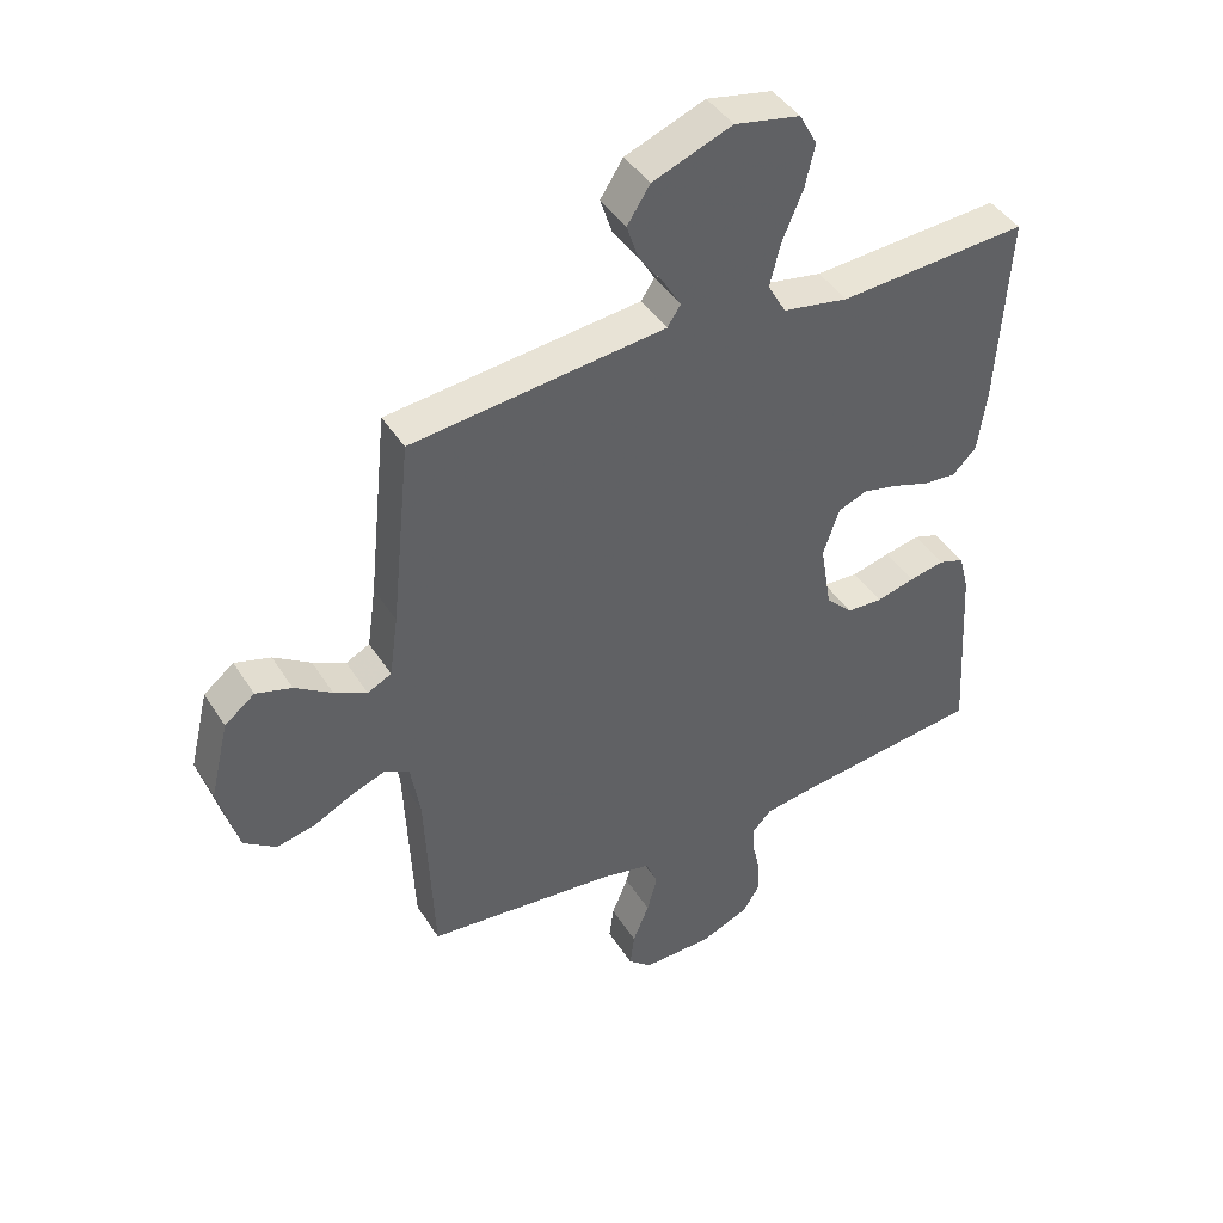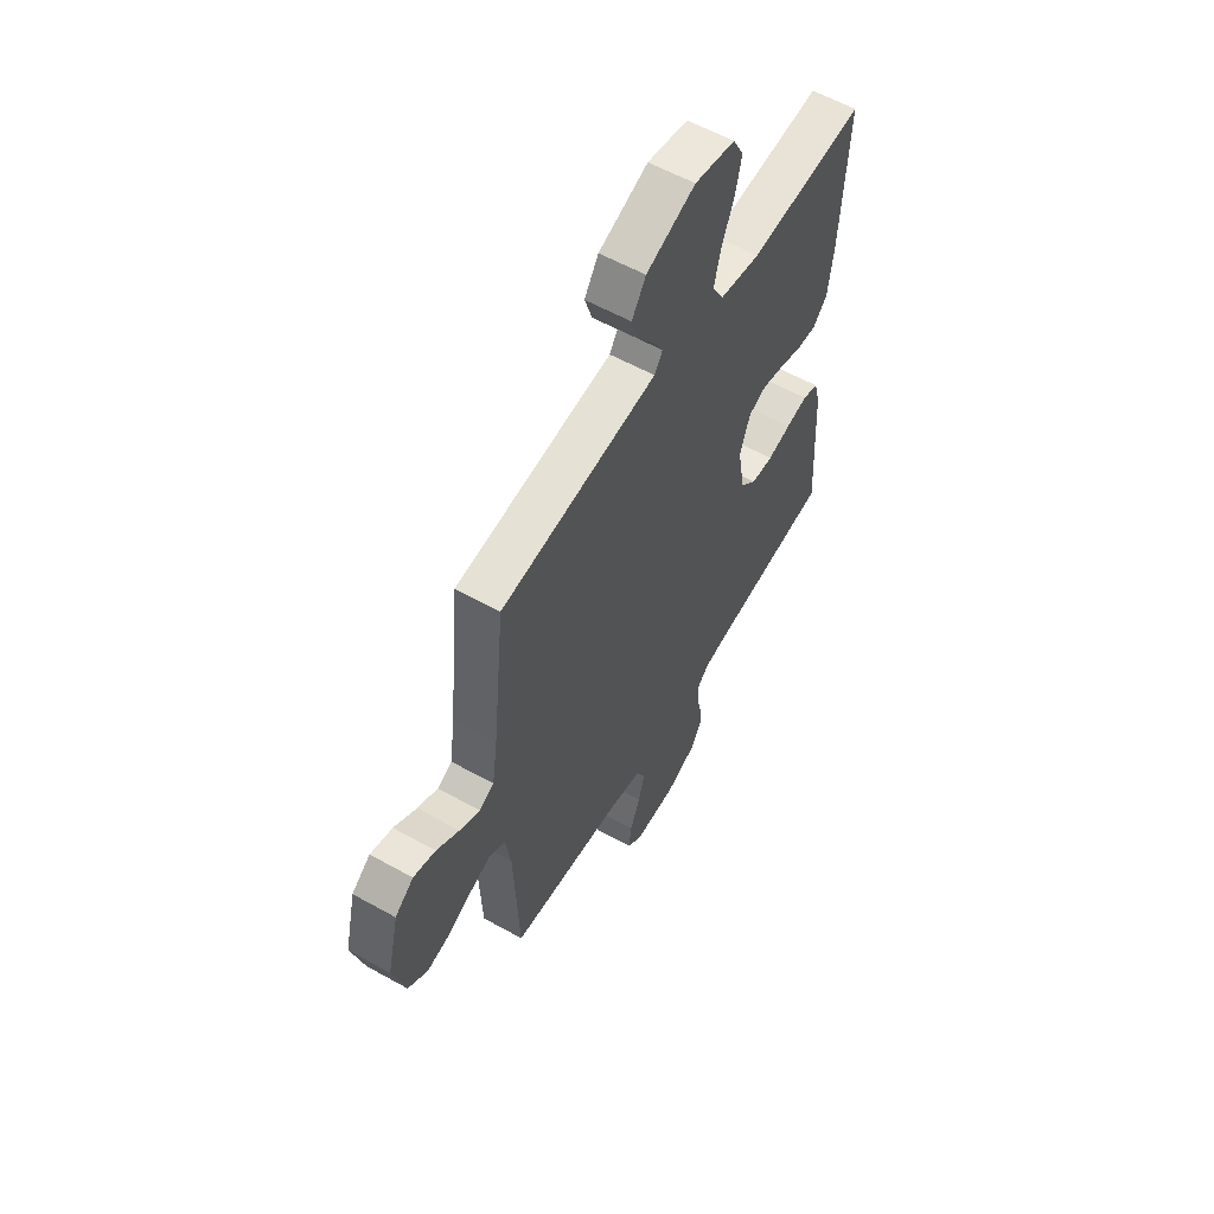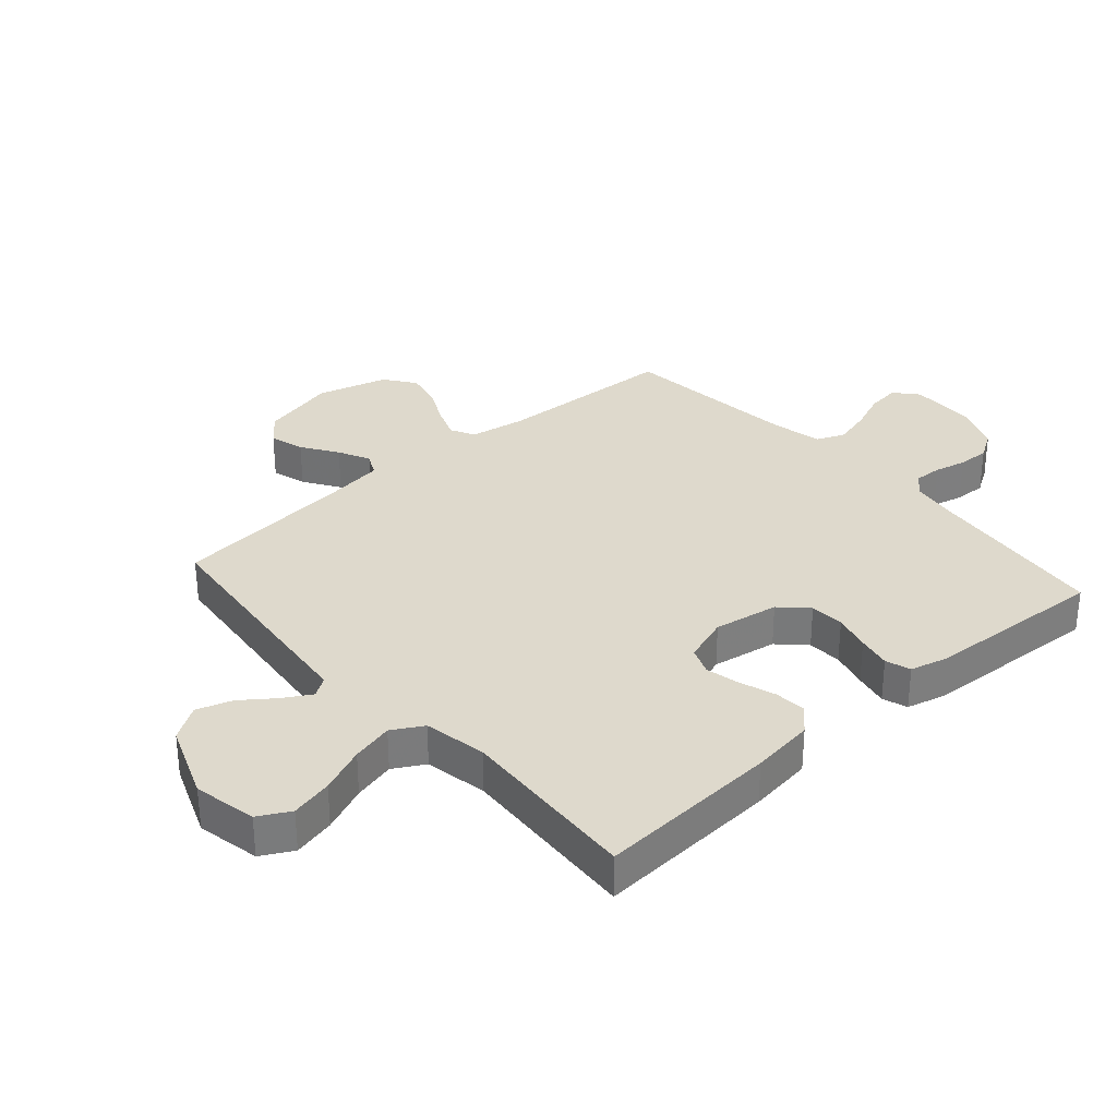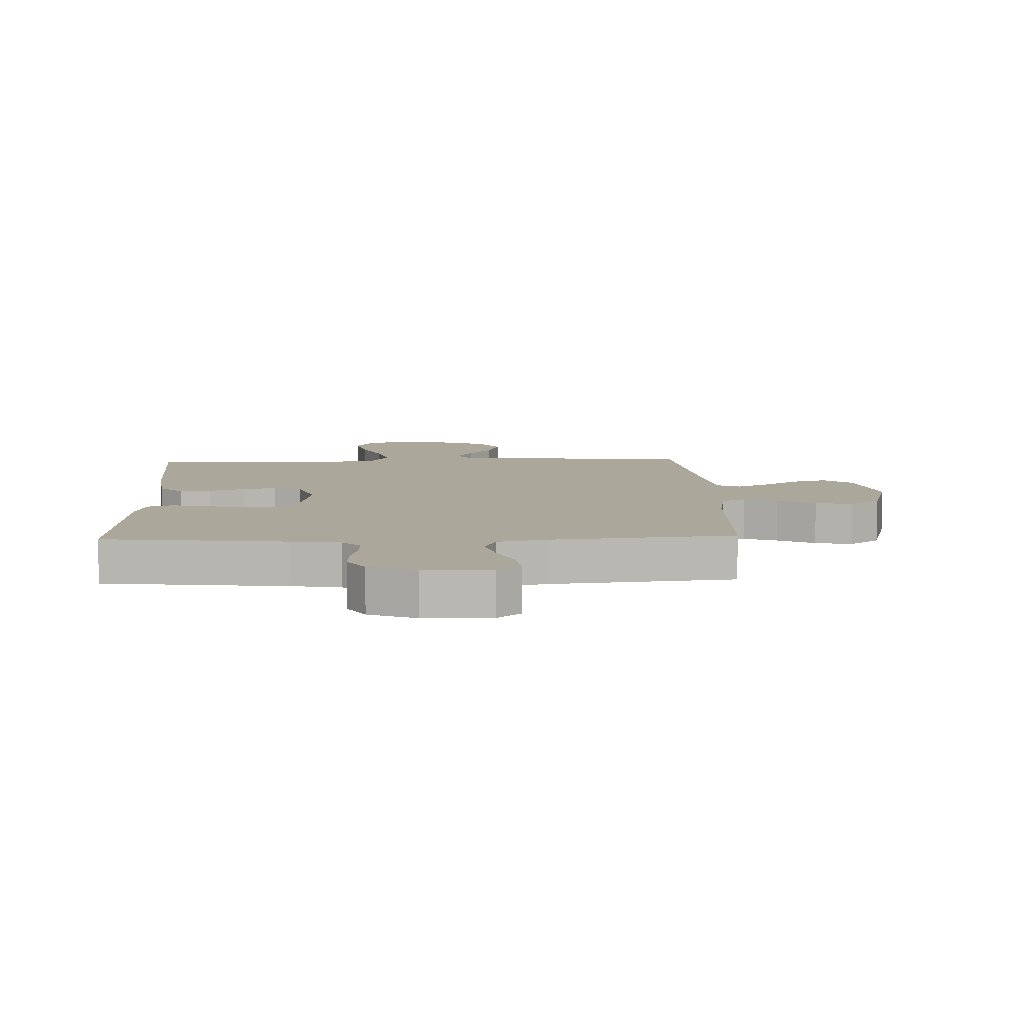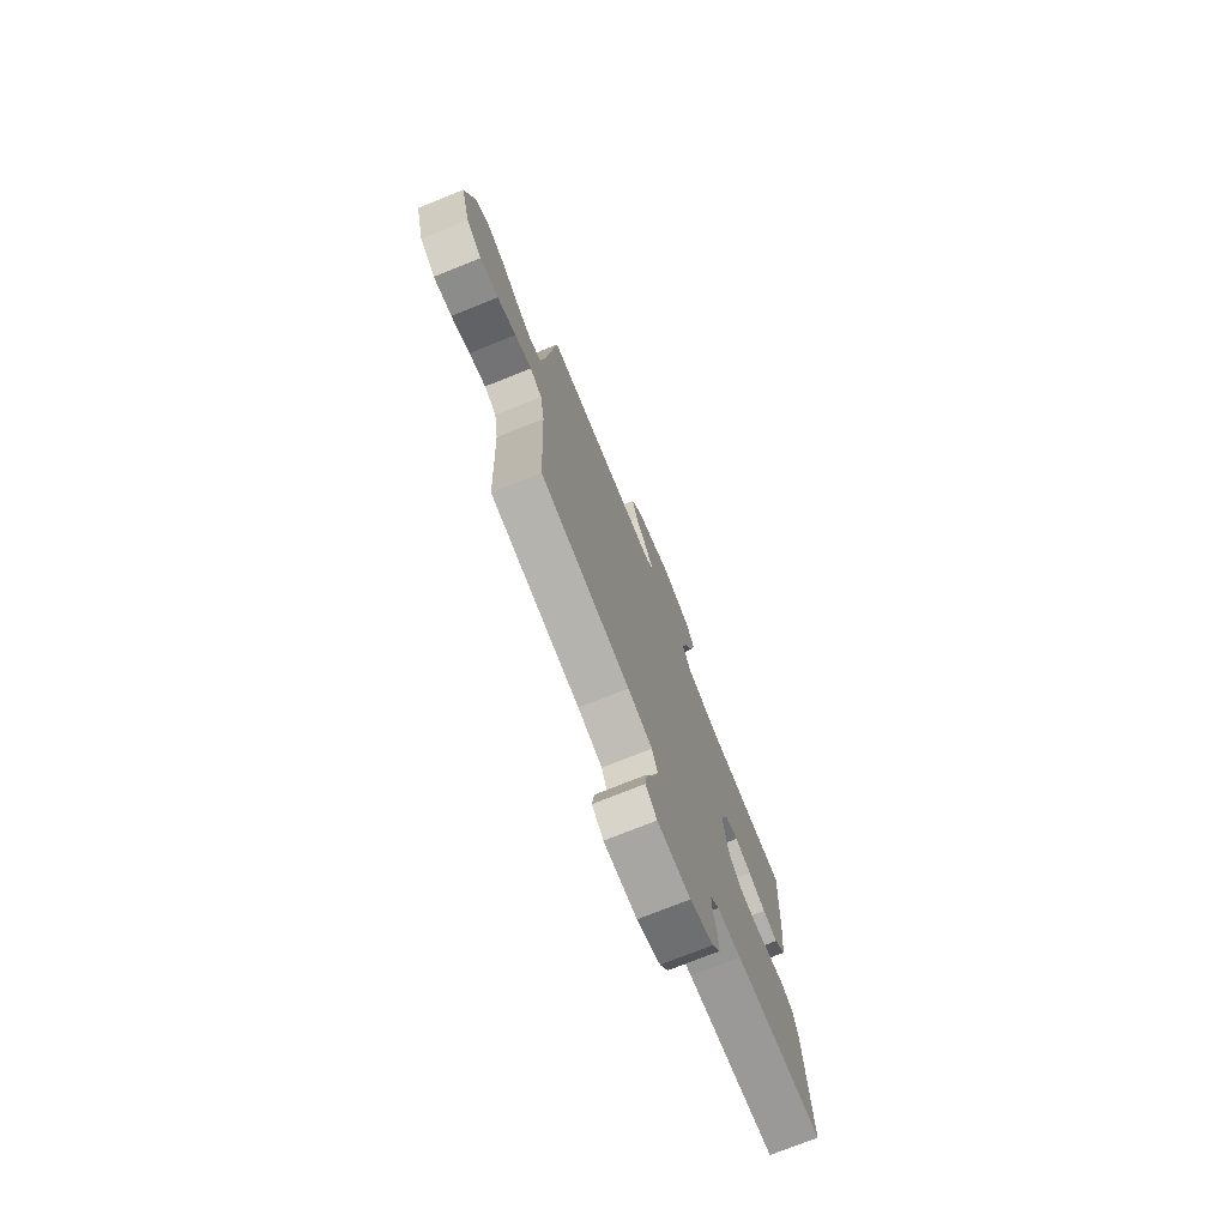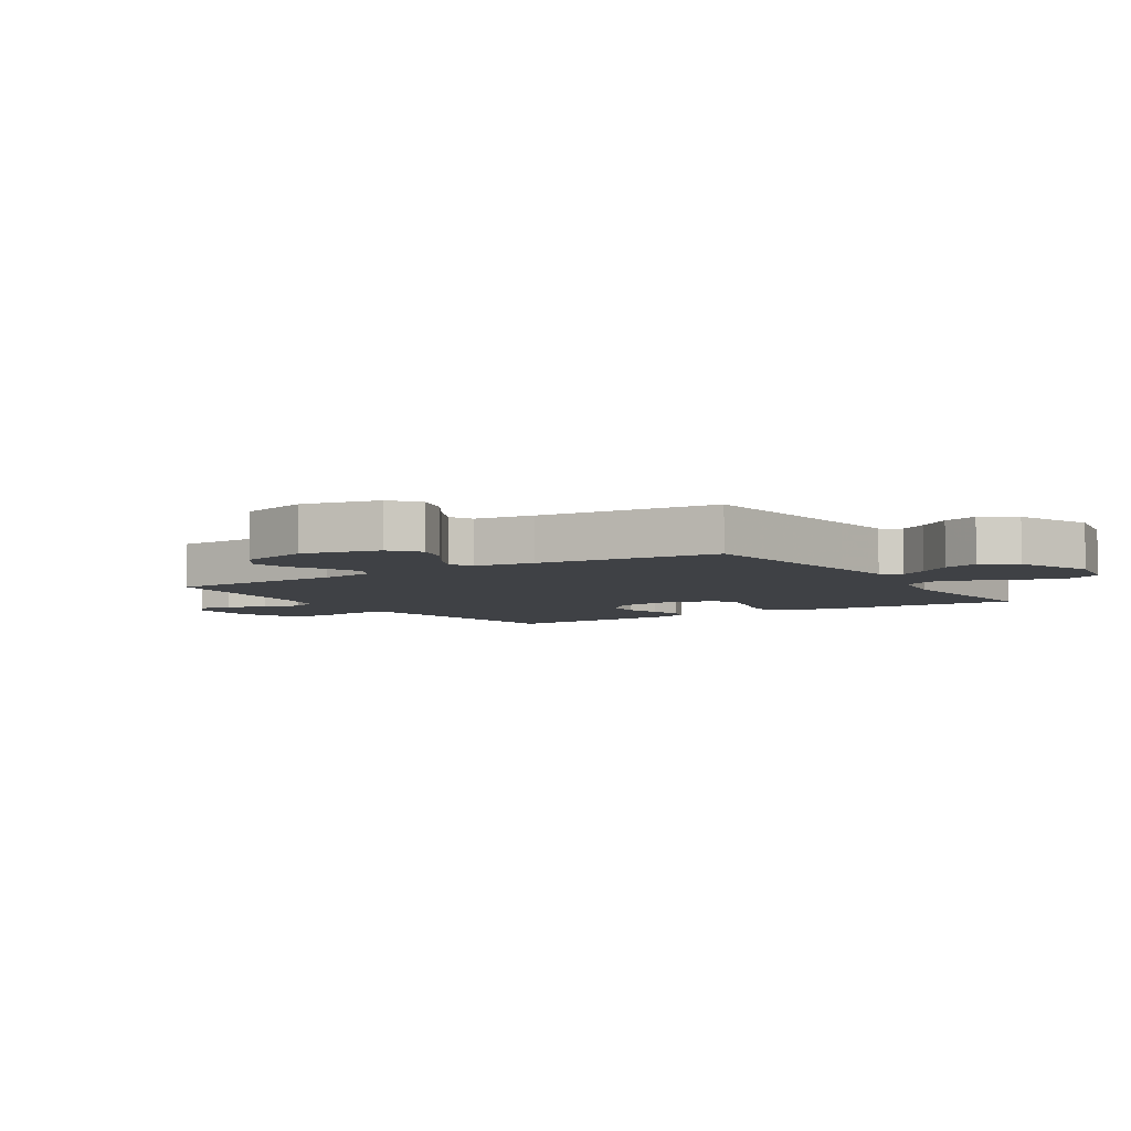
<metadata>
{"format":"obj","ext":"obj","renderer":"f3d","projection":"perspective","resolution":1024,"background":"white","views":[{"elev":43.2,"azim":-30.0,"up":"+Z"},{"elev":58.2,"azim":-59.9,"up":"+Z"},{"elev":32.0,"azim":48.6,"up":"+Y"},{"elev":8.2,"azim":177.8,"up":"+Y"},{"elev":-75.0,"azim":-68.2,"up":"+Z"},{"elev":-5.4,"azim":-56.9,"up":"+Y"}]}
</metadata>
<code>
v -0.5 0.07 0.5
v -0.2 0.07 0.532
v -0.097 0.07 0.543
v -0.076 0.07 0.575
v -0.103 0.07 0.621
v -0.143 0.07 0.675
v -0.162 0.07 0.733
v -0.126 0.07 0.789
v 0 0.07 0.838
v 0.104 0.07 0.817
v 0.132 0.07 0.765
v 0.116 0.07 0.696
v 0.084 0.07 0.62
v 0.067 0.07 0.551
v 0.096 0.07 0.5
v 0.2 0.07 0.481
v 0.5 0.07 0.5
v 0.482 0.07 0.2
v 0.468 0.07 0.095
v 0.43 0.07 0.057
v 0.378 0.07 0.061
v 0.319 0.07 0.081
v 0.263 0.07 0.094
v 0.217 0.07 0.076
v 0.191 0.07 0
v 0.209 0.07 -0.107
v 0.251 0.07 -0.15
v 0.308 0.07 -0.153
v 0.369 0.07 -0.137
v 0.425 0.07 -0.125
v 0.466 0.07 -0.139
v 0.482 0.07 -0.2
v 0.5 0.07 -0.5
v 0.2 0.07 -0.535
v 0.12 0.07 -0.547
v 0.09 0.07 -0.579
v 0.092 0.07 -0.625
v 0.104 0.07 -0.677
v 0.106 0.07 -0.729
v 0.078 0.07 -0.774
v 0 0.07 -0.806
v -0.11 0.07 -0.808
v -0.148 0.07 -0.775
v -0.141 0.07 -0.72
v -0.115 0.07 -0.656
v -0.099 0.07 -0.595
v -0.118 0.07 -0.549
v -0.2 0.07 -0.531
v -0.5 0.07 -0.5
v -0.513 0.07 -0.2
v -0.528 0.07 -0.109
v -0.568 0.07 -0.088
v -0.623 0.07 -0.109
v -0.685 0.07 -0.14
v -0.746 0.07 -0.153
v -0.797 0.07 -0.116
v -0.829 0.07 0
v -0.799 0.07 0.126
v -0.751 0.07 0.164
v -0.694 0.07 0.147
v -0.635 0.07 0.108
v -0.583 0.07 0.082
v -0.545 0.07 0.101
v -0.531 0.07 0.2
v -0.5 0 0.5
v -0.2 0 0.532
v -0.097 0 0.543
v -0.076 0 0.575
v -0.103 0 0.621
v -0.143 0 0.675
v -0.162 0 0.733
v -0.126 0 0.789
v 0 0 0.838
v 0.104 0 0.817
v 0.132 0 0.765
v 0.116 0 0.696
v 0.084 0 0.62
v 0.067 0 0.551
v 0.096 0 0.5
v 0.2 0 0.481
v 0.5 0 0.5
v 0.482 0 0.2
v 0.468 0 0.095
v 0.43 0 0.057
v 0.378 0 0.061
v 0.319 0 0.081
v 0.263 0 0.094
v 0.217 0 0.076
v 0.191 0 0
v 0.209 0 -0.107
v 0.251 0 -0.15
v 0.308 0 -0.153
v 0.369 0 -0.137
v 0.425 0 -0.125
v 0.466 0 -0.139
v 0.482 0 -0.2
v 0.5 0 -0.5
v 0.2 0 -0.535
v 0.12 0 -0.547
v 0.09 0 -0.579
v 0.092 0 -0.625
v 0.104 0 -0.677
v 0.106 0 -0.729
v 0.078 0 -0.774
v 0 0 -0.806
v -0.11 0 -0.808
v -0.148 0 -0.775
v -0.141 0 -0.72
v -0.115 0 -0.656
v -0.099 0 -0.595
v -0.118 0 -0.549
v -0.2 0 -0.531
v -0.5 0 -0.5
v -0.513 0 -0.2
v -0.528 0 -0.109
v -0.568 0 -0.088
v -0.623 0 -0.109
v -0.685 0 -0.14
v -0.746 0 -0.153
v -0.797 0 -0.116
v -0.829 0 0
v -0.799 0 0.126
v -0.751 0 0.164
v -0.694 0 0.147
v -0.635 0 0.108
v -0.583 0 0.082
v -0.545 0 0.101
v -0.531 0 0.2
f 59 60 61
f 58 59 61
f 57 58 61
f 56 57 61
f 55 56 61
f 54 55 61
f 53 54 61
f 52 53 61 62
f 51 52 62 63
f 48 49 50
f 51 63 64
f 50 51 64
f 48 50 64
f 47 48 64
f 43 44 45
f 42 43 45
f 41 42 45
f 40 41 45
f 39 40 45
f 38 39 45
f 37 38 45
f 36 37 45 46
f 35 36 46 47
f 32 33 34
f 31 32 34
f 30 31 34
f 29 30 34
f 28 29 34
f 34 35 47
f 28 34 47
f 27 28 47
f 20 21 22
f 19 20 22
f 18 19 22
f 17 18 22
f 16 17 22
f 15 16 22 23
f 14 15 23 24
f 11 12 13
f 10 11 13
f 9 10 13
f 8 9 13
f 7 8 13
f 6 7 13
f 5 6 13
f 4 5 13 14
f 14 24 25
f 4 14 25
f 3 4 25
f 47 64 1
f 27 47 1
f 26 27 1
f 2 3 25 26
f 1 2 26
f 125 124 123
f 125 123 122
f 125 122 121
f 125 121 120
f 125 120 119
f 125 119 118
f 125 118 117
f 126 125 117 116
f 127 126 116 115
f 114 113 112
f 128 127 115
f 128 115 114
f 128 114 112
f 128 112 111
f 109 108 107
f 109 107 106
f 109 106 105
f 109 105 104
f 109 104 103
f 109 103 102
f 109 102 101
f 110 109 101 100
f 111 110 100 99
f 98 97 96
f 98 96 95
f 98 95 94
f 98 94 93
f 98 93 92
f 111 99 98
f 111 98 92
f 111 92 91
f 86 85 84
f 86 84 83
f 86 83 82
f 86 82 81
f 86 81 80
f 87 86 80 79
f 88 87 79 78
f 77 76 75
f 77 75 74
f 77 74 73
f 77 73 72
f 77 72 71
f 77 71 70
f 77 70 69
f 78 77 69 68
f 89 88 78
f 89 78 68
f 89 68 67
f 65 128 111
f 65 111 91
f 65 91 90
f 90 89 67 66
f 90 66 65
f 1 65 66 2
f 2 66 67 3
f 3 67 68 4
f 4 68 69 5
f 5 69 70 6
f 6 70 71 7
f 7 71 72 8
f 8 72 73 9
f 9 73 74 10
f 10 74 75 11
f 11 75 76 12
f 12 76 77 13
f 13 77 78 14
f 14 78 79 15
f 15 79 80 16
f 16 80 81 17
f 17 81 82 18
f 18 82 83 19
f 19 83 84 20
f 20 84 85 21
f 21 85 86 22
f 22 86 87 23
f 23 87 88 24
f 24 88 89 25
f 25 89 90 26
f 26 90 91 27
f 27 91 92 28
f 28 92 93 29
f 29 93 94 30
f 30 94 95 31
f 31 95 96 32
f 32 96 97 33
f 33 97 98 34
f 34 98 99 35
f 35 99 100 36
f 36 100 101 37
f 37 101 102 38
f 38 102 103 39
f 39 103 104 40
f 40 104 105 41
f 41 105 106 42
f 42 106 107 43
f 43 107 108 44
f 44 108 109 45
f 45 109 110 46
f 46 110 111 47
f 47 111 112 48
f 48 112 113 49
f 49 113 114 50
f 50 114 115 51
f 51 115 116 52
f 52 116 117 53
f 53 117 118 54
f 54 118 119 55
f 55 119 120 56
f 56 120 121 57
f 57 121 122 58
f 58 122 123 59
f 59 123 124 60
f 60 124 125 61
f 61 125 126 62
f 62 126 127 63
f 63 127 128 64
f 64 128 65 1

</code>
